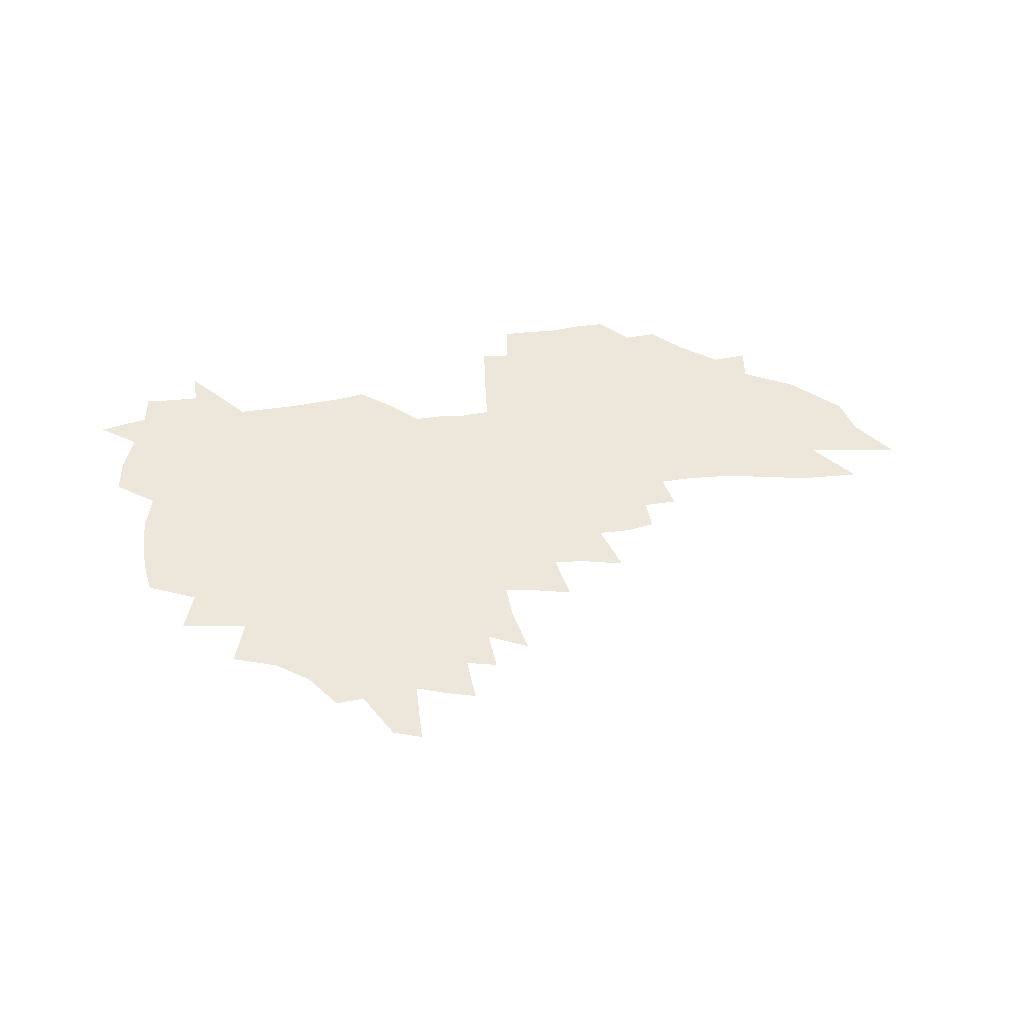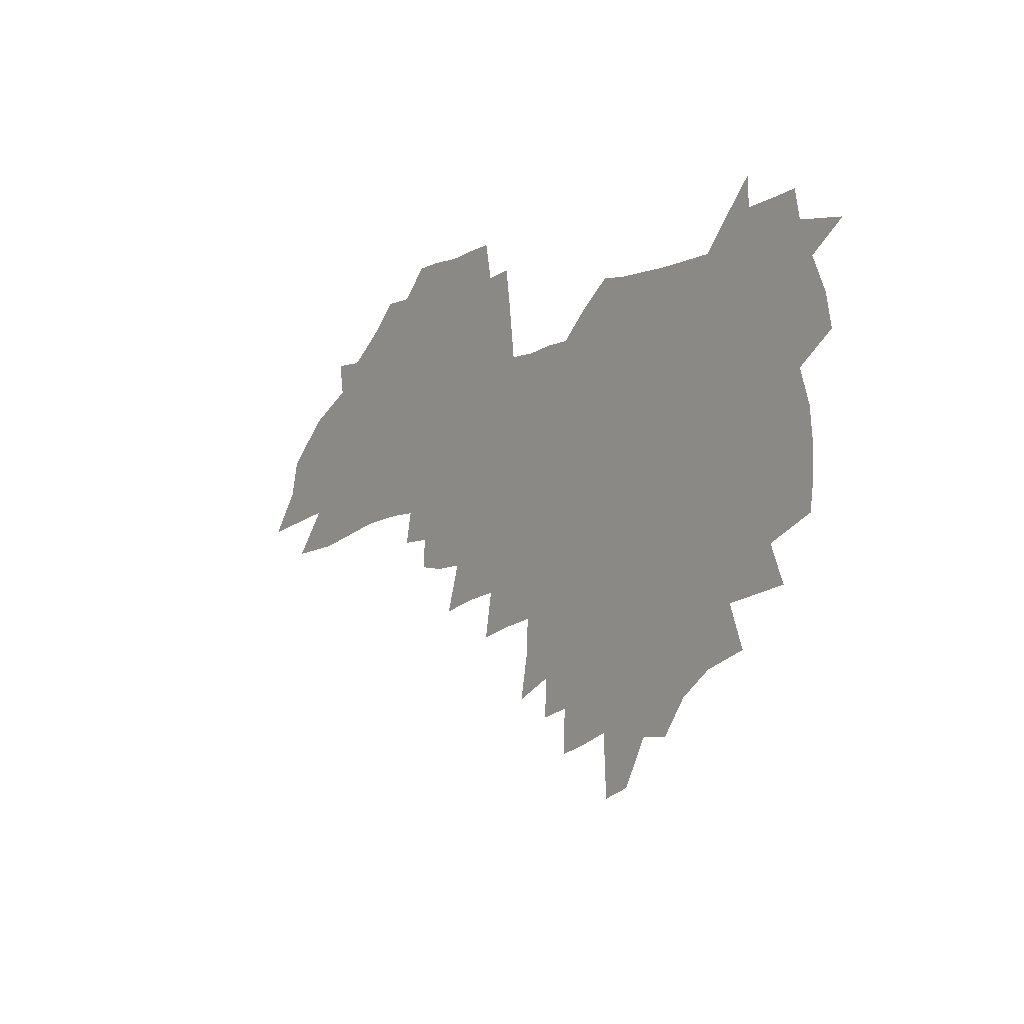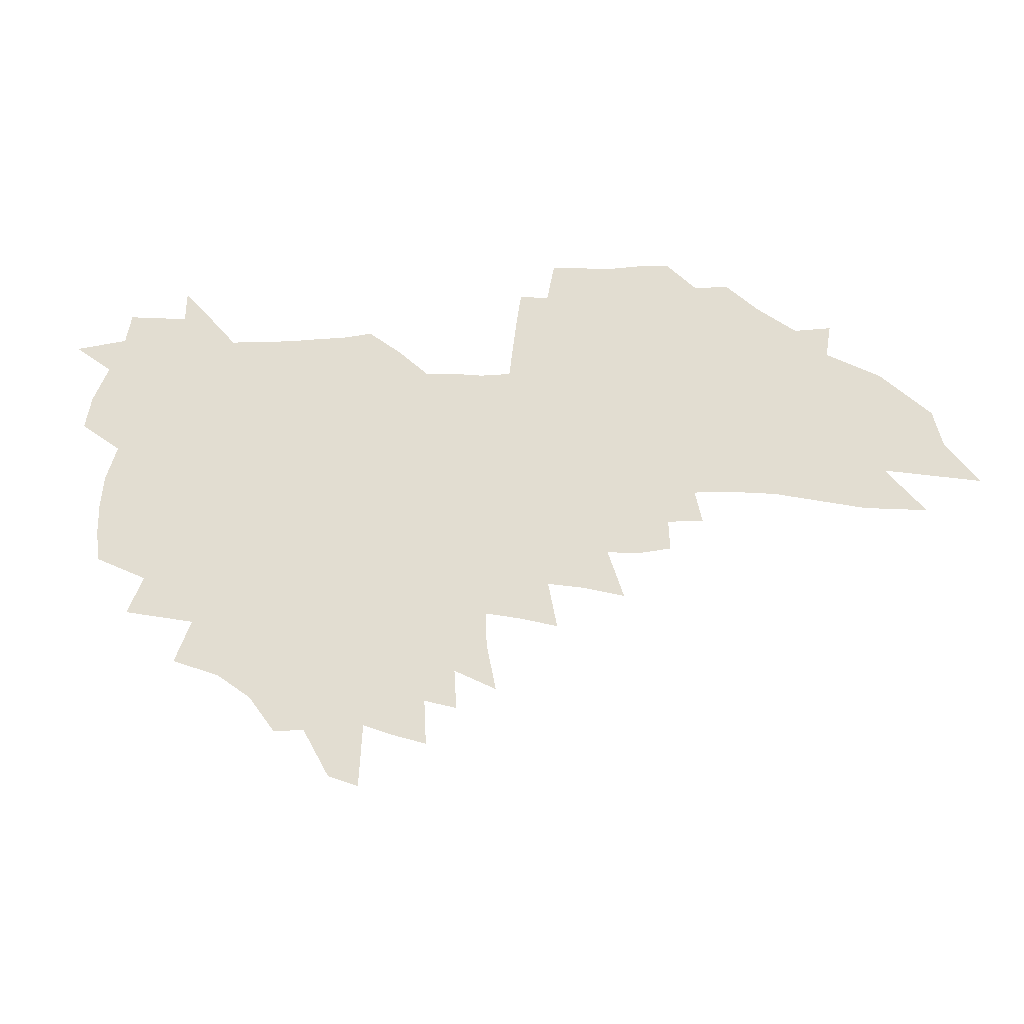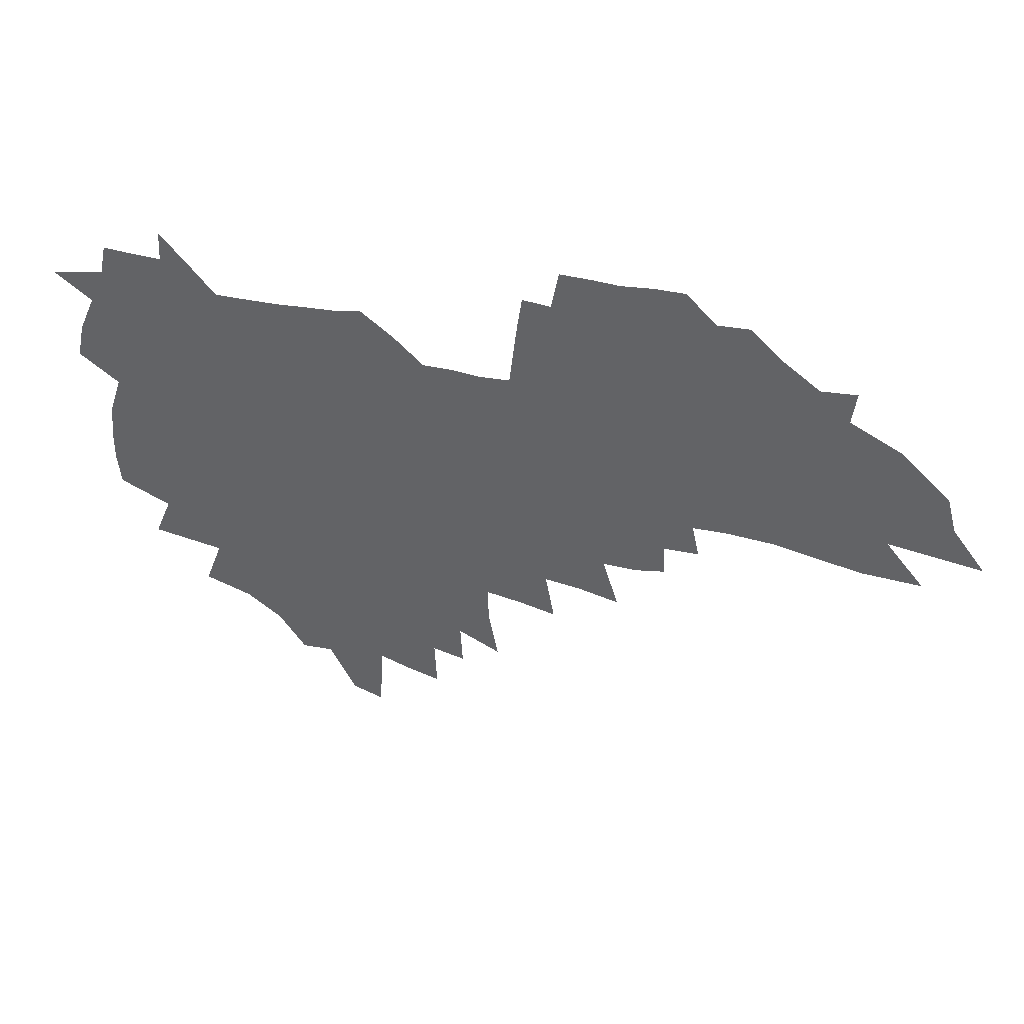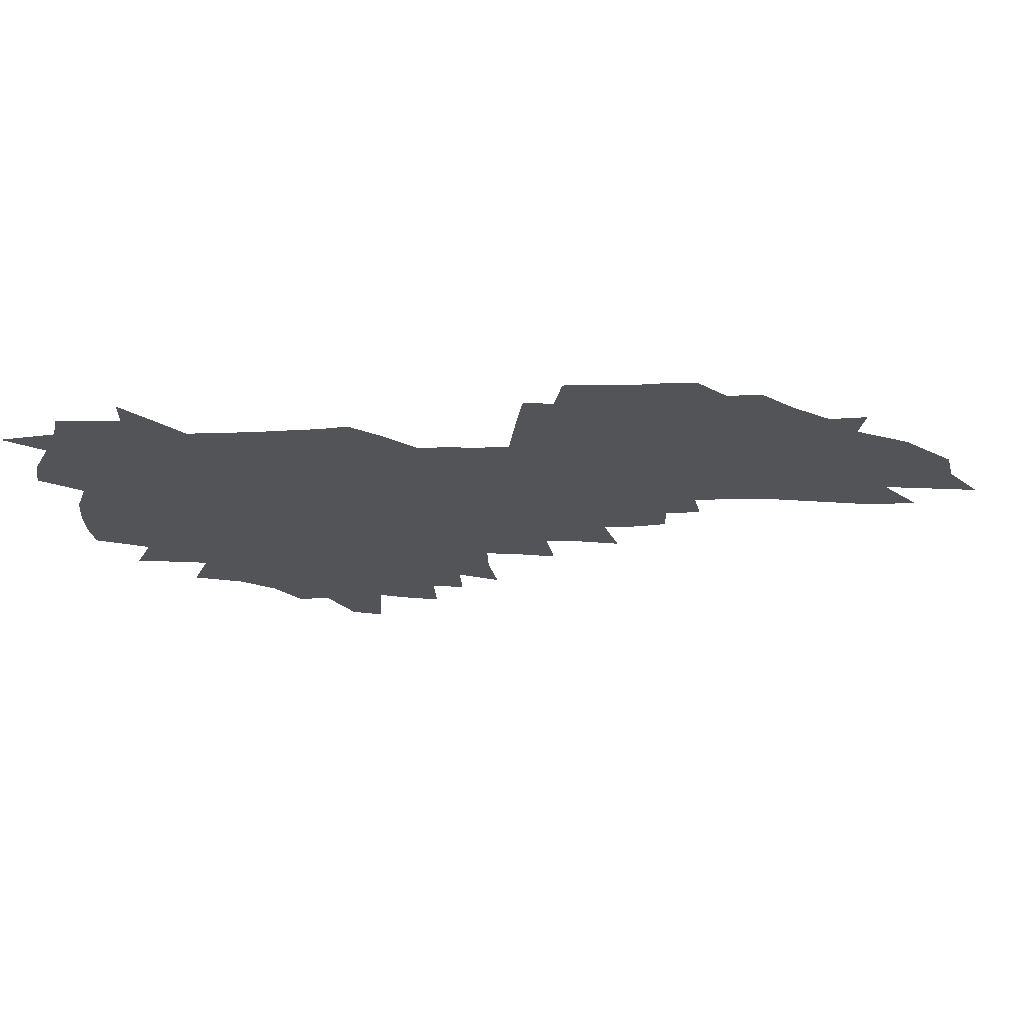
<metadata>
{"format":"obj","ext":"obj","renderer":"f3d","projection":"perspective","resolution":1024,"background":"white","views":[{"elev":52.3,"azim":-10.2,"up":"+Z"},{"elev":-5.6,"azim":-126.5,"up":"+Y"},{"elev":-24.4,"azim":5.7,"up":"+Y"},{"elev":36.8,"azim":13.9,"up":"+Y"},{"elev":67.0,"azim":-2.3,"up":"+Y"}]}
</metadata>
<code>
v 209.8 262.4 0
v 216.7 218.3 0
v 219.7 233.4 0
v 227 249.7 0
v 233.8 265.8 0
v 236.6 279.3 0
v 230.1 145.6 0
v 228.2 159.7 0
v 228.2 174.2 0
v 229.7 189.1 0
v 235 204.9 0
v 238.2 219.9 0
v 239.8 234.5 0
v 243.4 249.6 0
v 247.5 264.4 0
v 250.1 277.9 0
v 246 117.6 0
v 253.3 134.8 0
v 255.4 149.4 0
v 254.7 163 0
v 251.8 176.7 0
v 251.4 190.9 0
v 252.2 205.3 0
v 256.1 220.4 0
v 256.2 234.6 0
v 257.9 248.8 0
v 260.3 262.7 0
v 264 276.8 0
v 264.5 290.5 0
v 270.7 91.78 0
v 278.3 111.3 0
v 277.8 125.2 0
v 282.6 140.7 0
v 284.5 153.9 0
v 279.4 166 0
v 273.9 178.8 0
v 269.3 192.2 0
v 271.1 206.3 0
v 272.7 220.5 0
v 272.9 234.5 0
v 274.3 248.5 0
v 276.2 262.4 0
v 277.6 276 0
v 292.2 83.99 0
v 297 102 0
v 297 115.4 0
v 297.6 129.1 0
v 299.3 143.1 0
v 298.1 155.4 0
v 299.1 168.1 0
v 294.1 180.5 0
v 290.2 193.6 0
v 289 207 0
v 287.2 220.6 0
v 288.2 234.3 0
v 288.5 248 0
v 289.9 261.7 0
v 308 72.46 0
v 311.1 90.33 0
v 310.7 103.2 0
v 311.7 117.5 0
v 312.4 131.1 0
v 313.8 144.7 0
v 312.5 156.7 0
v 313.6 169.5 0
v 312.9 181.5 0
v 308.7 194.3 0
v 307.6 207.3 0
v 306 220.6 0
v 304.3 234.1 0
v 304.5 247.6 0
v 304.6 261.2 0
v 320.3 55.56 0
v 323.4 76.29 0
v 324.3 91.23 0
v 324.7 105 0
v 325.2 118.6 0
v 325.8 132.2 0
v 327.5 146.4 0
v 328 158.8 0
v 326.7 170.3 0
v 326.1 182.5 0
v 325.4 194.8 0
v 323.6 207.5 0
v 323.4 220.3 0
v 321.1 233.7 0
v 319.9 247.2 0
v 319.3 260.8 0
v 334.3 55.73 0
v 336.9 77.61 0
v 337.6 92.56 0
v 337.8 106 0
v 339.1 121 0
v 339.1 133.6 0
v 339.3 146 0
v 339.4 158.6 0
v 340.1 171.5 0
v 339.4 183.2 0
v 338.5 195.2 0
v 337.1 207.9 0
v 336.3 220.7 0
v 335.6 233.7 0
v 334.8 246.8 0
v 332.9 261.2 0
v 346.5 33.15 0
v 348.6 58.91 0
v 349.6 76.79 0
v 350.2 92.83 0
v 350.5 106.1 0
v 351.1 120.9 0
v 351.2 132.8 0
v 351.5 146.3 0
v 351.7 159.4 0
v 351.6 171.9 0
v 351.3 183.5 0
v 350.6 195.8 0
v 349.9 208.3 0
v 348.9 221.2 0
v 348.9 233.9 0
v 347.9 247 0
v 346.5 261.4 0
v 360.5 28.04 0
v 362.1 57.09 0
v 362.8 72.82 0
v 362.8 90.94 0
v 363.1 105.8 0
v 363.2 119.7 0
v 363.5 132.9 0
v 363.7 145.8 0
v 363.8 158.6 0
v 363.8 171.2 0
v 363.4 183.7 0
v 363.1 196.1 0
v 362.6 208.7 0
v 362.2 221.4 0
v 361.6 234.7 0
v 360.5 248.1 0
v 359.7 262.9 0
v 361 286 0
v 376.6 51.67 0
v 376.2 71.17 0
v 375.5 90.52 0
v 375.9 104 0
v 376 117.8 0
v 376 131.8 0
v 376.5 144.4 0
v 376.5 157.6 0
v 375.9 171.4 0
v 375.8 183.7 0
v 375.6 196.3 0
v 375.3 209 0
v 375 222 0
v 375.1 236.8 0
v 374.8 251.3 0
v 391.3 47.22 0
v 390.3 67.95 0
v 389.2 86.82 0
v 389 101.9 0
v 389 116.3 0
v 389.1 129.9 0
v 389.9 142.7 0
v 389.8 156.1 0
v 388.3 171.2 0
v 388.2 183.8 0
v 388.2 196.3 0
v 388.1 209.2 0
v 388.1 222.4 0
v 388.9 238.3 0
v 405.1 63.93 0
v 404.1 82.13 0
v 402.6 99.67 0
v 403.5 113.3 0
v 403.5 127.3 0
v 404 140.8 0
v 403.3 155.2 0
v 402.5 169.2 0
v 401.7 183 0
v 401.1 196.3 0
v 401 209.2 0
v 401.1 222.1 0
v 402.2 237.9 0
v 423.4 72.42 0
v 419 94.29 0
v 418.5 110.1 0
v 419.9 123.4 0
v 417.9 140 0
v 417.4 153.8 0
v 416 168.8 0
v 415.1 182.5 0
v 414.1 196.2 0
v 414.1 209.1 0
v 414.5 222.3 0
v 415.6 236.2 0
v 435.3 106.8 0
v 433.5 124.3 0
v 433 138.3 0
v 431.4 153.3 0
v 429.5 168.6 0
v 428.9 181.9 0
v 427.1 196.3 0
v 428 209.1 0
v 427.8 222.1 0
v 429.5 236.4 0
v 431.3 250.5 0
v 433.4 266.7 0
v 435.4 279.9 0
v 452 102.4 0
v 447.9 123.9 0
v 446.8 138.7 0
v 445 153.7 0
v 443.4 168.3 0
v 442.4 182 0
v 441.1 195.8 0
v 441.8 208.8 0
v 441.1 221.9 0
v 442.7 235.5 0
v 444.4 249.4 0
v 446.7 264.3 0
v 448.5 278.1 0
v 452 295.3 0
v 464.7 121.1 0
v 461.1 139.1 0
v 459.1 153.9 0
v 456.6 169.2 0
v 455.9 182.4 0
v 456 195.6 0
v 454.9 209 0
v 453.5 221.6 0
v 457.5 236 0
v 459.4 250 0
v 460.1 263.4 0
v 462.1 277.5 0
v 465.9 294.5 0
v 483.4 116.2 0
v 476.2 138.7 0
v 473.5 154.1 0
v 472.4 168 0
v 470.5 182.2 0
v 470.6 195.5 0
v 470.6 208.9 0
v 470.7 222.4 0
v 472.7 236.3 0
v 473.2 249.7 0
v 475.1 263.8 0
v 477.1 278.2 0
v 479.5 293.2 0
v 491.9 137.8 0
v 488.6 153.9 0
v 486.3 168.5 0
v 485.2 182.1 0
v 485.2 195.4 0
v 485.9 208.9 0
v 486.1 222.4 0
v 487.2 236.1 0
v 488.4 249.9 0
v 491.3 264.7 0
v 491.6 278.2 0
v 494.6 294 0
v 505.7 139.5 0
v 505 153.3 0
v 501.9 168.2 0
v 501.2 181.7 0
v 498.4 195.8 0
v 499.3 208.7 0
v 502 222.6 0
v 501.9 236.1 0
v 503.1 249.9 0
v 506.2 264.9 0
v 505.1 277.9 0
v 508.8 293.4 0
v 521.4 152.9 0
v 518.1 167.9 0
v 517.2 181.6 0
v 517.6 195.1 0
v 515.8 208.9 0
v 516.9 222.5 0
v 515.9 236.1 0
v 517.3 249.9 0
v 519.6 264.6 0
v 522.5 279.6 0
v 533.4 167.7 0
v 533.1 181.3 0
v 532.9 195.1 0
v 531.8 209 0
v 531.3 222.7 0
v 535.3 237.1 0
v 533.8 250.8 0
v 535.4 265 0
v 537.7 279.7 0
v 556.1 165.4 0
v 552.1 180.6 0
v 549.9 195 0
v 549 209.1 0
v 550.1 223.1 0
v 552.1 237.5 0
v 551.7 251.6 0
v 552.5 265.9 0
v 597.3 156.2 0
v 574.1 180.1 0
v 570.3 194.9 0
v 568.7 209.2 0
v 569.5 223.6 0
v 567.5 238 0
v 570.2 252.8 0
v 625.8 153.8 0
v 607.8 175.2 0
v 596.4 193.2 0
v 589.6 209.2 0
v 587.2 224.1 0
v 584.7 238.6 0
v 586.9 253.3 0
v 651.9 167.7 0
v 636.5 187.8 0
v 632.2 204.4 0
v 609.1 225.7 0
f 4 5 1
f 11 12 2
f 2 12 3
f 12 13 3
f 3 13 4
f 13 14 4
f 4 14 5
f 14 15 5
f 5 15 6
f 15 16 6
f 18 19 7
f 7 19 8
f 19 20 8
f 8 20 9
f 20 21 9
f 9 21 10
f 21 22 10
f 10 22 11
f 22 23 11
f 11 23 12
f 23 24 12
f 12 24 13
f 24 25 13
f 13 25 14
f 25 26 14
f 14 26 15
f 26 27 15
f 15 27 16
f 27 28 16
f 31 32 17
f 17 32 18
f 32 33 18
f 18 33 19
f 33 34 19
f 19 34 20
f 34 35 20
f 20 35 21
f 35 36 21
f 21 36 22
f 36 37 22
f 22 37 23
f 37 38 23
f 23 38 24
f 38 39 24
f 24 39 25
f 39 40 25
f 25 40 26
f 40 41 26
f 26 41 27
f 41 42 27
f 27 42 28
f 42 43 28
f 28 43 29
f 44 45 30
f 30 45 31
f 45 46 31
f 31 46 32
f 46 47 32
f 32 47 33
f 47 48 33
f 33 48 34
f 48 49 34
f 34 49 35
f 49 50 35
f 35 50 36
f 50 51 36
f 36 51 37
f 51 52 37
f 37 52 38
f 52 53 38
f 38 53 39
f 53 54 39
f 39 54 40
f 54 55 40
f 40 55 41
f 55 56 41
f 41 56 42
f 56 57 42
f 42 57 43
f 58 59 44
f 44 59 45
f 59 60 45
f 45 60 46
f 60 61 46
f 46 61 47
f 61 62 47
f 47 62 48
f 62 63 48
f 48 63 49
f 63 64 49
f 49 64 50
f 64 65 50
f 50 65 51
f 65 66 51
f 51 66 52
f 66 67 52
f 52 67 53
f 67 68 53
f 53 68 54
f 68 69 54
f 54 69 55
f 69 70 55
f 55 70 56
f 70 71 56
f 56 71 57
f 71 72 57
f 73 74 58
f 58 74 59
f 74 75 59
f 59 75 60
f 75 76 60
f 60 76 61
f 76 77 61
f 61 77 62
f 77 78 62
f 62 78 63
f 78 79 63
f 63 79 64
f 79 80 64
f 64 80 65
f 80 81 65
f 65 81 66
f 81 82 66
f 66 82 67
f 82 83 67
f 67 83 68
f 83 84 68
f 68 84 69
f 84 85 69
f 69 85 70
f 85 86 70
f 70 86 71
f 86 87 71
f 71 87 72
f 87 88 72
f 73 89 74
f 89 90 74
f 74 90 75
f 90 91 75
f 75 91 76
f 91 92 76
f 76 92 77
f 92 93 77
f 77 93 78
f 93 94 78
f 78 94 79
f 94 95 79
f 79 95 80
f 95 96 80
f 80 96 81
f 96 97 81
f 81 97 82
f 97 98 82
f 82 98 83
f 98 99 83
f 83 99 84
f 99 100 84
f 84 100 85
f 100 101 85
f 85 101 86
f 101 102 86
f 86 102 87
f 102 103 87
f 87 103 88
f 103 104 88
f 105 106 89
f 89 106 90
f 106 107 90
f 90 107 91
f 107 108 91
f 91 108 92
f 108 109 92
f 92 109 93
f 109 110 93
f 93 110 94
f 110 111 94
f 94 111 95
f 111 112 95
f 95 112 96
f 112 113 96
f 96 113 97
f 113 114 97
f 97 114 98
f 114 115 98
f 98 115 99
f 115 116 99
f 99 116 100
f 116 117 100
f 100 117 101
f 117 118 101
f 101 118 102
f 118 119 102
f 102 119 103
f 119 120 103
f 103 120 104
f 120 121 104
f 105 122 106
f 122 123 106
f 106 123 107
f 123 124 107
f 107 124 108
f 124 125 108
f 108 125 109
f 125 126 109
f 109 126 110
f 126 127 110
f 110 127 111
f 127 128 111
f 111 128 112
f 128 129 112
f 112 129 113
f 129 130 113
f 113 130 114
f 130 131 114
f 114 131 115
f 131 132 115
f 115 132 116
f 132 133 116
f 116 133 117
f 133 134 117
f 117 134 118
f 134 135 118
f 118 135 119
f 135 136 119
f 119 136 120
f 136 137 120
f 120 137 121
f 137 138 121
f 123 140 124
f 140 141 124
f 124 141 125
f 141 142 125
f 125 142 126
f 142 143 126
f 126 143 127
f 143 144 127
f 127 144 128
f 144 145 128
f 128 145 129
f 145 146 129
f 129 146 130
f 146 147 130
f 130 147 131
f 147 148 131
f 131 148 132
f 148 149 132
f 132 149 133
f 149 150 133
f 133 150 134
f 150 151 134
f 134 151 135
f 151 152 135
f 135 152 136
f 152 153 136
f 136 153 137
f 153 154 137
f 137 154 138
f 140 155 141
f 155 156 141
f 141 156 142
f 156 157 142
f 142 157 143
f 157 158 143
f 143 158 144
f 158 159 144
f 144 159 145
f 159 160 145
f 145 160 146
f 160 161 146
f 146 161 147
f 161 162 147
f 147 162 148
f 162 163 148
f 148 163 149
f 163 164 149
f 149 164 150
f 164 165 150
f 150 165 151
f 165 166 151
f 151 166 152
f 166 167 152
f 152 167 153
f 167 168 153
f 153 168 154
f 156 169 157
f 169 170 157
f 157 170 158
f 170 171 158
f 158 171 159
f 171 172 159
f 159 172 160
f 172 173 160
f 160 173 161
f 173 174 161
f 161 174 162
f 174 175 162
f 162 175 163
f 175 176 163
f 163 176 164
f 176 177 164
f 164 177 165
f 177 178 165
f 165 178 166
f 178 179 166
f 166 179 167
f 179 180 167
f 167 180 168
f 180 181 168
f 170 182 171
f 182 183 171
f 171 183 172
f 183 184 172
f 172 184 173
f 184 185 173
f 173 185 174
f 185 186 174
f 174 186 175
f 186 187 175
f 175 187 176
f 187 188 176
f 176 188 177
f 188 189 177
f 177 189 178
f 189 190 178
f 178 190 179
f 190 191 179
f 179 191 180
f 191 192 180
f 180 192 181
f 192 193 181
f 184 194 185
f 194 195 185
f 185 195 186
f 195 196 186
f 186 196 187
f 196 197 187
f 187 197 188
f 197 198 188
f 188 198 189
f 198 199 189
f 189 199 190
f 199 200 190
f 190 200 191
f 200 201 191
f 191 201 192
f 201 202 192
f 192 202 193
f 202 203 193
f 194 207 195
f 207 208 195
f 195 208 196
f 208 209 196
f 196 209 197
f 209 210 197
f 197 210 198
f 210 211 198
f 198 211 199
f 211 212 199
f 199 212 200
f 212 213 200
f 200 213 201
f 213 214 201
f 201 214 202
f 214 215 202
f 202 215 203
f 215 216 203
f 203 216 204
f 216 217 204
f 204 217 205
f 217 218 205
f 205 218 206
f 218 219 206
f 208 221 209
f 221 222 209
f 209 222 210
f 222 223 210
f 210 223 211
f 223 224 211
f 211 224 212
f 224 225 212
f 212 225 213
f 225 226 213
f 213 226 214
f 226 227 214
f 214 227 215
f 227 228 215
f 215 228 216
f 228 229 216
f 216 229 217
f 229 230 217
f 217 230 218
f 230 231 218
f 218 231 219
f 231 232 219
f 219 232 220
f 232 233 220
f 221 234 222
f 234 235 222
f 222 235 223
f 235 236 223
f 223 236 224
f 236 237 224
f 224 237 225
f 237 238 225
f 225 238 226
f 238 239 226
f 226 239 227
f 239 240 227
f 227 240 228
f 240 241 228
f 228 241 229
f 241 242 229
f 229 242 230
f 242 243 230
f 230 243 231
f 243 244 231
f 231 244 232
f 244 245 232
f 232 245 233
f 245 246 233
f 235 247 236
f 247 248 236
f 236 248 237
f 248 249 237
f 237 249 238
f 249 250 238
f 238 250 239
f 250 251 239
f 239 251 240
f 251 252 240
f 240 252 241
f 252 253 241
f 241 253 242
f 253 254 242
f 242 254 243
f 254 255 243
f 243 255 244
f 255 256 244
f 244 256 245
f 256 257 245
f 245 257 246
f 257 258 246
f 247 259 248
f 259 260 248
f 248 260 249
f 260 261 249
f 249 261 250
f 261 262 250
f 250 262 251
f 262 263 251
f 251 263 252
f 263 264 252
f 252 264 253
f 264 265 253
f 253 265 254
f 265 266 254
f 254 266 255
f 266 267 255
f 255 267 256
f 267 268 256
f 256 268 257
f 268 269 257
f 257 269 258
f 269 270 258
f 260 271 261
f 271 272 261
f 261 272 262
f 272 273 262
f 262 273 263
f 273 274 263
f 263 274 264
f 274 275 264
f 264 275 265
f 275 276 265
f 265 276 266
f 276 277 266
f 266 277 267
f 277 278 267
f 267 278 268
f 278 279 268
f 268 279 269
f 279 280 269
f 269 280 270
f 272 281 273
f 281 282 273
f 273 282 274
f 282 283 274
f 274 283 275
f 283 284 275
f 275 284 276
f 284 285 276
f 276 285 277
f 285 286 277
f 277 286 278
f 286 287 278
f 278 287 279
f 287 288 279
f 279 288 280
f 288 289 280
f 281 290 282
f 290 291 282
f 282 291 283
f 291 292 283
f 283 292 284
f 292 293 284
f 284 293 285
f 293 294 285
f 285 294 286
f 294 295 286
f 286 295 287
f 295 296 287
f 287 296 288
f 296 297 288
f 288 297 289
f 290 298 291
f 298 299 291
f 291 299 292
f 299 300 292
f 292 300 293
f 300 301 293
f 293 301 294
f 301 302 294
f 294 302 295
f 302 303 295
f 295 303 296
f 303 304 296
f 296 304 297
f 298 305 299
f 305 306 299
f 299 306 300
f 306 307 300
f 300 307 301
f 307 308 301
f 301 308 302
f 308 309 302
f 302 309 303
f 309 310 303
f 303 310 304
f 310 311 304
f 306 312 307
f 312 313 307
f 307 313 308
f 313 314 308
f 308 314 309
f 314 315 309
f 309 315 310

</code>
